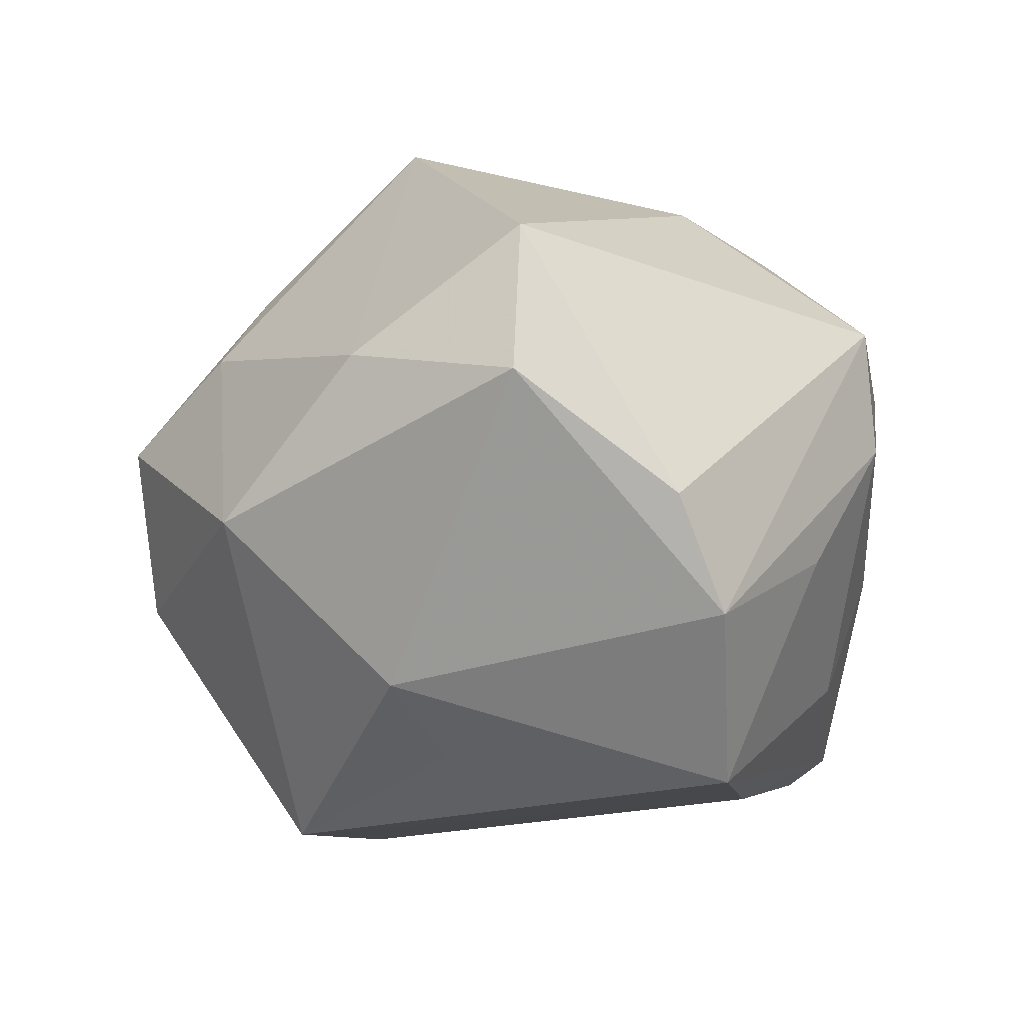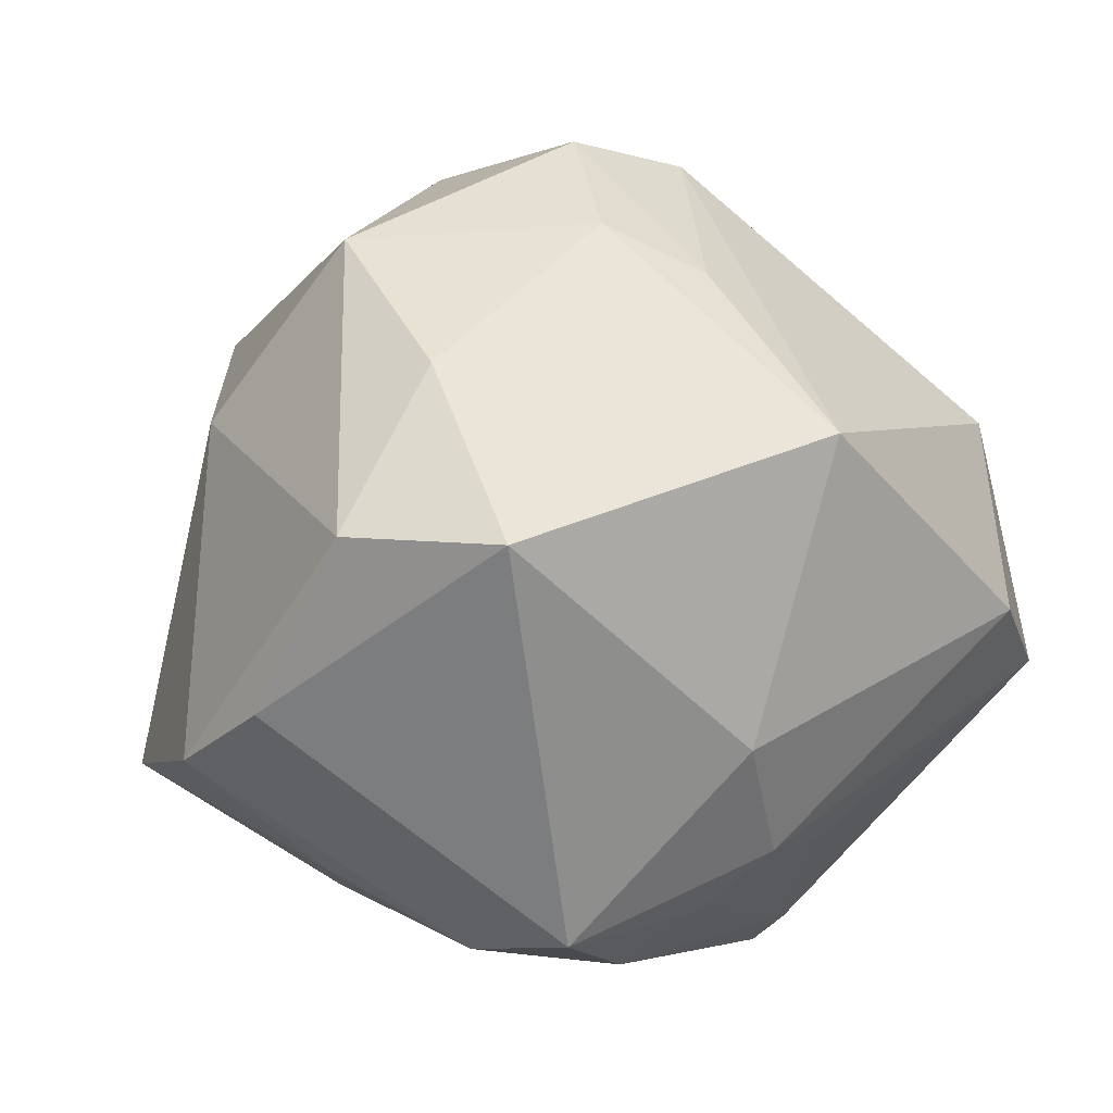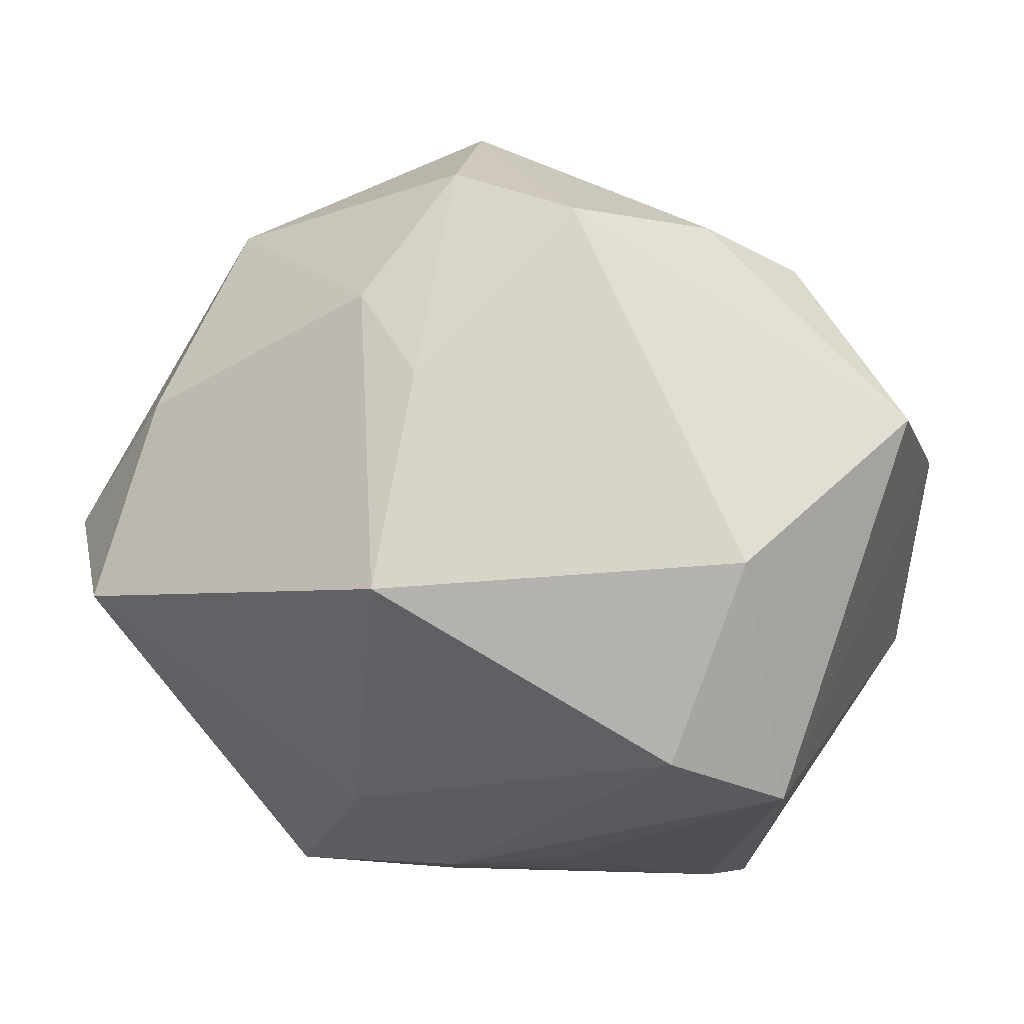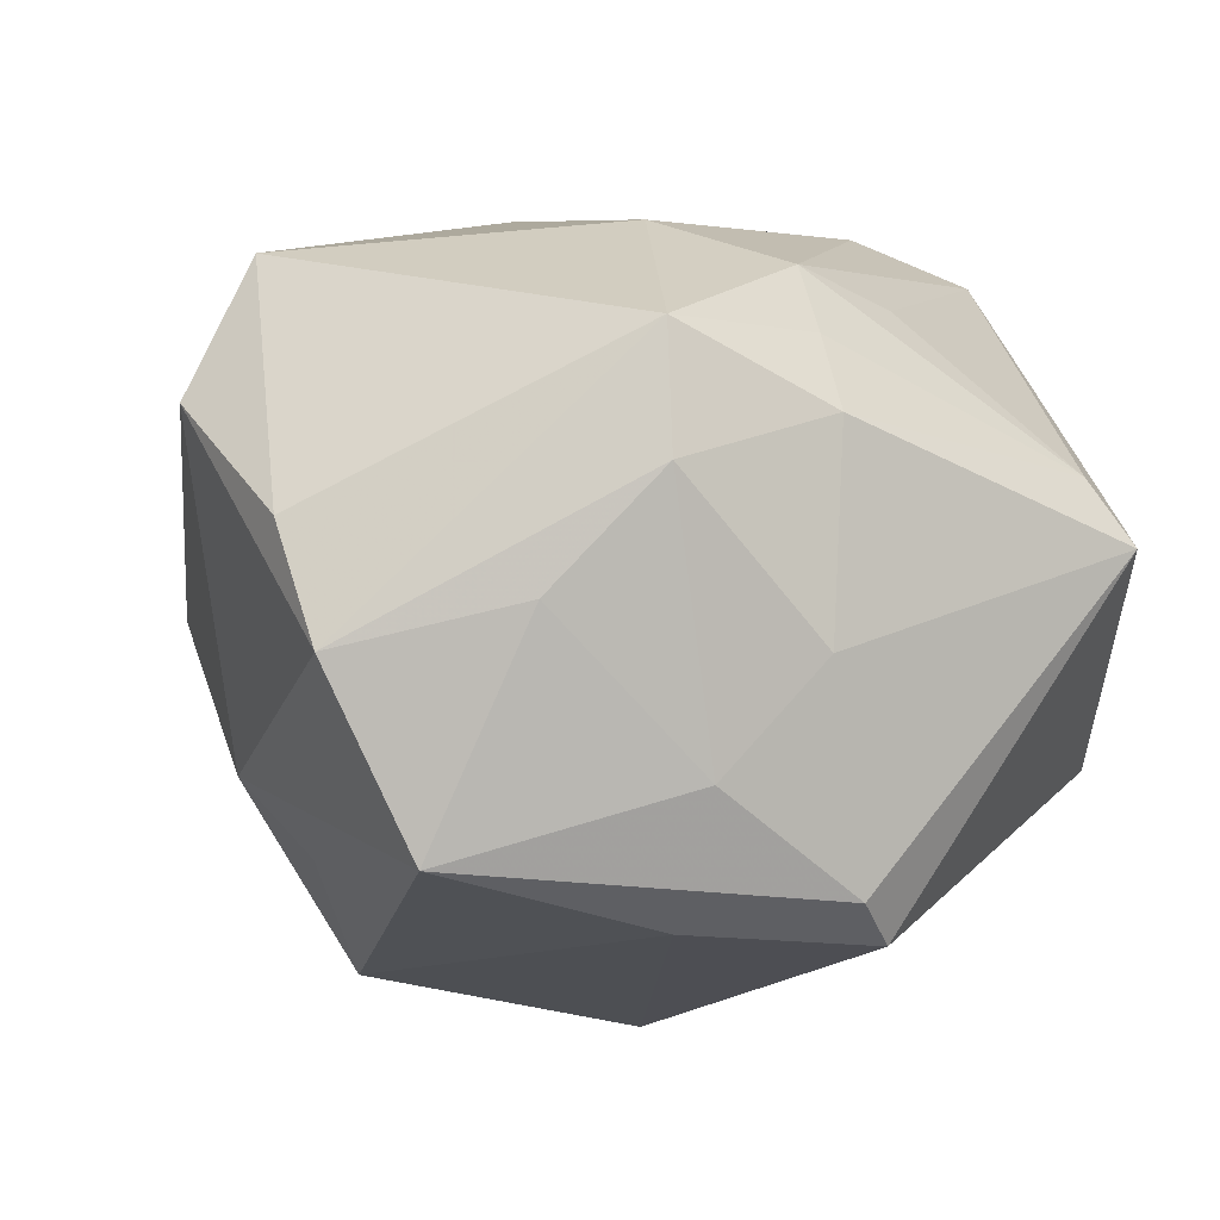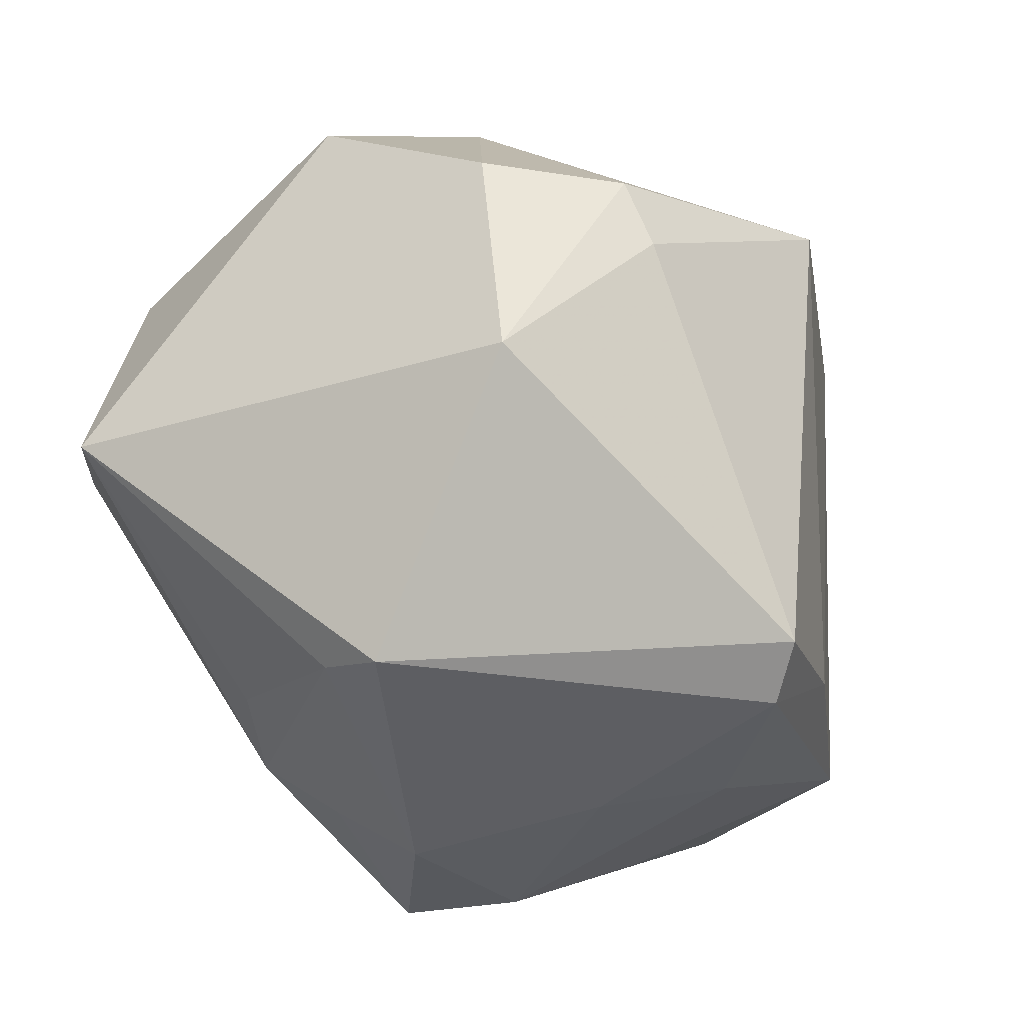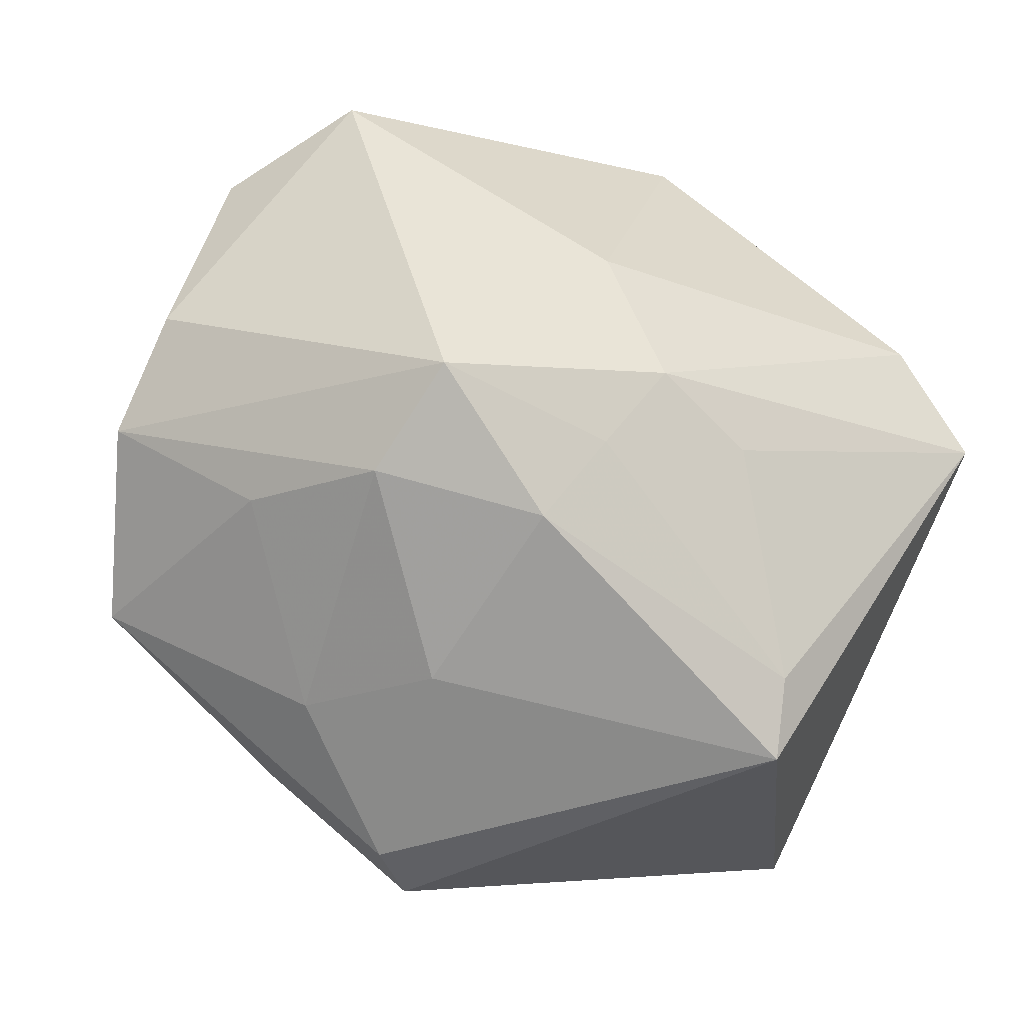
<metadata>
{"format":"obj","ext":"obj","renderer":"f3d","projection":"perspective","resolution":1024,"background":"white","views":[{"elev":1.8,"azim":-91.3,"up":"+Z"},{"elev":-1.1,"azim":-47.5,"up":"+Y"},{"elev":27.2,"azim":13.7,"up":"+Y"},{"elev":-7.3,"azim":-34.2,"up":"+Z"},{"elev":-41.7,"azim":110.2,"up":"+Y"},{"elev":-72.5,"azim":-31.6,"up":"+Y"}]}
</metadata>
<code>
v 0.0001921 -0.03916 -0.03374
v -0.0542 0.003486 0.0172
v -0.003901 -0.03806 0.02314
v -0.03421 -0.03328 -0.005472
v -0.02476 -0.04184 0.007588
v 0.03237 0.03619 -0.008579
v -0.03646 0.03724 -0.0005988
v 0.005994 -0.03552 -0.03786
v -0.03977 0.01752 -0.01953
v 0.02785 -0.04221 0.0109
v -0.00119 -0.03098 0.03202
v 0.02218 0.04332 -0.002279
v 0.04784 -0.01949 -0.01756
v -0.006763 -0.0433 -0.009845
v 0.04868 0.02379 0.005031
v 0.03733 0.001612 -0.03235
v 0.05048 0.008171 -0.01597
v -0.05122 -0.0204 -0.0104
v -0.01809 0.02923 -0.04048
v -0.01549 0.03938 0.01898
v -0.007 0.01504 0.04564
v -0.01658 -0.03725 -0.02266
v 0.01744 0.04209 -0.008589
v -0.02444 -0.0405 0.02199
v -0.008895 0.04839 -0.01312
v -0.04242 0.02195 0.019
v -0.04632 0.002504 0.03377
v -0.01414 -0.02677 -0.03676
v 0.04015 -0.0101 0.0391
v 0.02776 -0.003942 0.04448
v -0.03393 0.01107 -0.02853
v 0.03136 -0.04608 0.00323
v 0.00823 0.04943 0.01068
v 0.03406 0.01861 0.03601
v 0.04126 0.008806 -0.03031
v -0.006992 0.05099 0.007003
v 0.01467 0.02045 -0.04648
v -0.04046 -0.02194 -0.03092
v -0.05298 -0.01505 0.003252
v -0.01212 -0.01919 0.0377
v -0.006812 0.03381 0.02702
v -0.006446 -0.0448 0.01373
v 0.01166 -0.03034 0.02885
f 29 17 15
f 8 28 37
f 36 7 20
f 21 30 34
f 29 15 34
f 34 30 29
f 38 31 19
f 19 28 38
f 37 28 19
f 29 30 11
f 16 8 37
f 36 20 41
f 41 20 21
f 26 20 7
f 26 2 27
f 7 2 26
f 27 21 26
f 21 20 26
f 25 7 36
f 25 19 7
f 37 19 25
f 7 19 9
f 9 19 31
f 9 2 7
f 9 18 2
f 9 31 38
f 38 18 9
f 29 11 43
f 42 14 32
f 40 30 21
f 40 11 30
f 40 21 27
f 27 24 40
f 24 11 40
f 35 16 37
f 13 35 17
f 16 35 13
f 13 17 29
f 29 32 13
f 32 8 13
f 8 16 13
f 1 8 32
f 32 14 1
f 38 28 1
f 28 8 1
f 24 18 5
f 5 42 24
f 14 42 5
f 6 35 37
f 6 12 15
f 6 15 17
f 17 35 6
f 36 41 33
f 33 25 36
f 12 25 33
f 33 34 15
f 15 12 33
f 21 34 33
f 33 41 21
f 39 18 24
f 2 18 39
f 39 24 27
f 27 2 39
f 10 42 32
f 10 43 11
f 10 32 29
f 29 43 10
f 3 11 24
f 24 42 3
f 3 10 11
f 42 10 3
f 4 18 38
f 4 5 18
f 23 25 12
f 12 6 23
f 37 25 23
f 23 6 37
f 5 4 22
f 22 1 14
f 14 5 22
f 38 1 22
f 22 4 38

</code>
